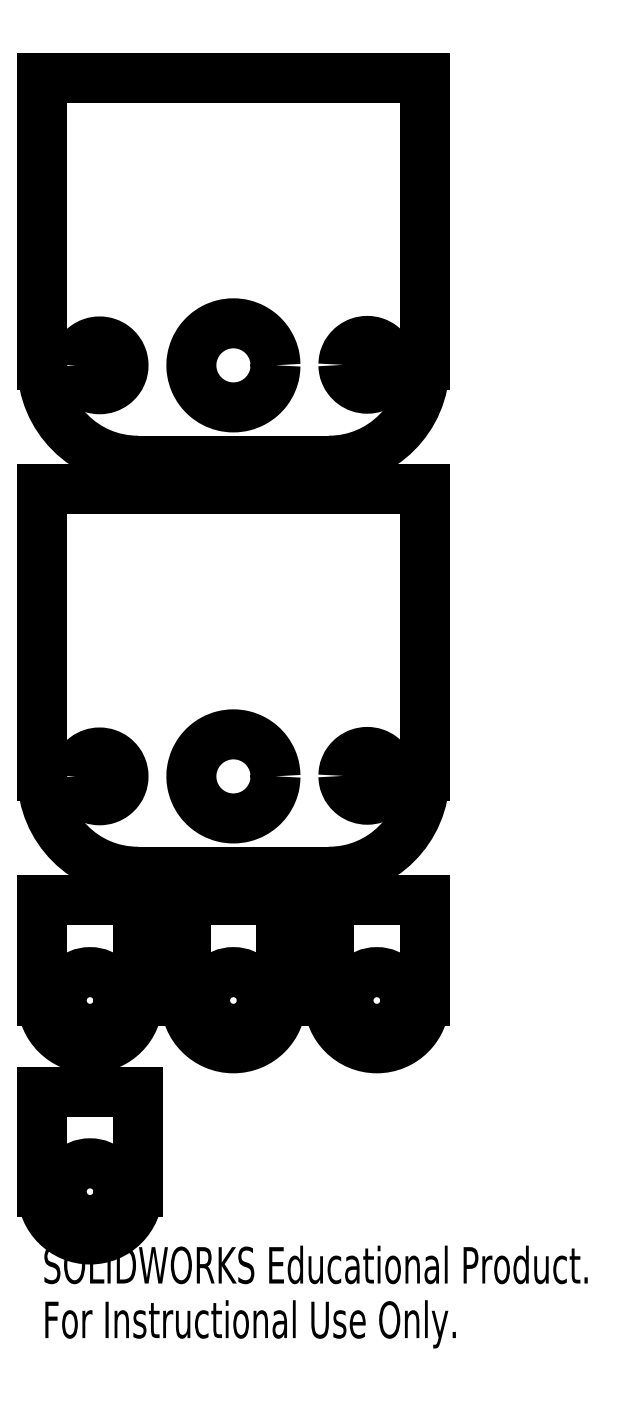
<metadata>
{"format":"dxf","ext":"dxf","renderer":"ezdxf+matplotlib","layout":"modelspace","background":"white","min_lineweight":24,"dpi":150}
</metadata>
<code>
0
SECTION
2
ENTITIES
0
SPLINE
8
0
210
0
220
0
230
1
70
    11
71
     3
72
    31
73
    27
74
     0
42
1e-08
43
1e-08
40
0
40
0
40
0
40
0
40
0.02891
40
0.06292
40
0.1025
40
0.1477
40
0.1975
40
0.25
40
0.3025
40
0.3523
40
0.3975
40
0.4371
40
0.4711
40
0.5
40
0.5289
40
0.5629
40
0.6025
40
0.6477
40
0.6975
40
0.75
40
0.8025
40
0.8523
40
0.8975
40
0.9371
40
0.9711
40
1
40
1
40
1
40
1
10
-0.425
20
0.6514
30
0
10
-0.4246
20
0.6589
30
0
10
-0.4238
20
0.6754
30
0
10
-0.4159
20
0.7012
30
0
10
-0.4005
20
0.7284
30
0
10
-0.3754
20
0.7537
30
0
10
-0.3408
20
0.772
30
0
10
-0.3003
20
0.7789
30
0
10
-0.2597
20
0.7722
30
0
10
-0.2251
20
0.754
30
0
10
-0.1998
20
0.7289
30
0
10
-0.1843
20
0.7017
30
0
10
-0.1765
20
0.6759
30
0
10
-0.1743
20
0.6519
30
0
10
-0.1764
20
0.6279
30
0
10
-0.1841
20
0.602
30
0
10
-0.1995
20
0.5748
30
0
10
-0.2246
20
0.5496
30
0
10
-0.2592
20
0.5312
30
0
10
-0.2997
20
0.5244
30
0
10
-0.3403
20
0.5311
30
0
10
-0.3749
20
0.5493
30
0
10
-0.4002
20
0.5744
30
0
10
-0.4157
20
0.6016
30
0
10
-0.4237
20
0.6274
30
0
10
-0.4246
20
0.6438
30
0
10
-0.425
20
0.6514
30
0
0
SPLINE
8
0
210
0
220
0
230
1
70
    11
71
     3
72
    35
73
    31
74
     0
42
1e-08
43
1e-08
40
0
40
0
40
0
40
0
40
0.02888
40
0.06286
40
0.1024
40
0.1358
40
0.172
40
0.2104
40
0.25
40
0.2896
40
0.328
40
0.3642
40
0.3976
40
0.4371
40
0.4711
40
0.5
40
0.5289
40
0.5629
40
0.6024
40
0.6358
40
0.672
40
0.7104
40
0.75
40
0.7896
40
0.828
40
0.8642
40
0.8976
40
0.9371
40
0.9711
40
1
40
1
40
1
40
1
10
-0.78
20
0.6491
30
0
10
-0.7807
20
0.6358
30
0
10
-0.7822
20
0.6069
30
0
10
-0.7961
20
0.5614
30
0
10
-0.8205
20
0.5182
30
0
10
-0.8548
20
0.4811
30
0
10
-0.896
20
0.4526
30
0
10
-0.9454
20
0.4333
30
0
10
-0.9995
20
0.4265
30
0
10
-1.054
20
0.4331
30
0
10
-1.103
20
0.4522
30
0
10
-1.144
20
0.4805
30
0
10
-1.179
20
0.5175
30
0
10
-1.204
20
0.5606
30
0
10
-1.217
20
0.606
30
0
10
-1.221
20
0.6482
30
0
10
-1.217
20
0.6905
30
0
10
-1.204
20
0.736
30
0
10
-1.18
20
0.7792
30
0
10
-1.145
20
0.8163
30
0
10
-1.104
20
0.8448
30
0
10
-1.055
20
0.864
30
0
10
-1
20
0.8709
30
0
10
-0.9463
20
0.8642
30
0
10
-0.8968
20
0.8452
30
0
10
-0.8555
20
0.8169
30
0
10
-0.821
20
0.7799
30
0
10
-0.7964
20
0.7368
30
0
10
-0.7823
20
0.6914
30
0
10
-0.7807
20
0.6624
30
0
10
-0.78
20
0.6491
30
0
0
SPLINE
8
0
210
0
220
0
230
1
70
    11
71
     3
72
    31
73
    27
74
     0
42
1e-08
43
1e-08
40
0
40
0
40
0
40
0
40
0.02891
40
0.06292
40
0.1025
40
0.1477
40
0.1975
40
0.25
40
0.3025
40
0.3523
40
0.3975
40
0.4371
40
0.4711
40
0.5
40
0.5289
40
0.5629
40
0.6025
40
0.6477
40
0.6975
40
0.75
40
0.8025
40
0.8523
40
0.8975
40
0.9371
40
0.9711
40
1
40
1
40
1
40
1
10
-1.825
20
0.6485
30
0
10
-1.825
20
0.6561
30
0
10
-1.824
20
0.6725
30
0
10
-1.816
20
0.6984
30
0
10
-1.8
20
0.7256
30
0
10
-1.775
20
0.7508
30
0
10
-1.741
20
0.7692
30
0
10
-1.7
20
0.776
30
0
10
-1.66
20
0.7693
30
0
10
-1.625
20
0.7511
30
0
10
-1.6
20
0.726
30
0
10
-1.584
20
0.6988
30
0
10
-1.577
20
0.673
30
0
10
-1.574
20
0.649
30
0
10
-1.576
20
0.625
30
0
10
-1.584
20
0.5992
30
0
10
-1.6
20
0.5719
30
0
10
-1.625
20
0.5467
30
0
10
-1.659
20
0.5284
30
0
10
-1.7
20
0.5215
30
0
10
-1.74
20
0.5282
30
0
10
-1.775
20
0.5464
30
0
10
-1.8
20
0.5715
30
0
10
-1.816
20
0.5987
30
0
10
-1.824
20
0.6245
30
0
10
-1.825
20
0.641
30
0
10
-1.825
20
0.6485
30
0
0
SPLINE
8
0
210
0
220
0
230
1
70
    11
71
     3
72
    31
73
    27
74
     0
42
1e-08
43
1e-08
40
0
40
0
40
0
40
0
40
0.02891
40
0.06292
40
0.1025
40
0.1477
40
0.1975
40
0.25
40
0.3025
40
0.3523
40
0.3975
40
0.4371
40
0.4711
40
0.5
40
0.5289
40
0.5629
40
0.6025
40
0.6477
40
0.6975
40
0.75
40
0.8025
40
0.8523
40
0.8975
40
0.9371
40
0.9711
40
1
40
1
40
1
40
1
10
-0.425
20
2.801
30
0
10
-0.4246
20
2.809
30
0
10
-0.4238
20
2.825
30
0
10
-0.4159
20
2.851
30
0
10
-0.4005
20
2.878
30
0
10
-0.3754
20
2.904
30
0
10
-0.3408
20
2.922
30
0
10
-0.3003
20
2.929
30
0
10
-0.2597
20
2.922
30
0
10
-0.2251
20
2.904
30
0
10
-0.1998
20
2.879
30
0
10
-0.1843
20
2.852
30
0
10
-0.1765
20
2.826
30
0
10
-0.1743
20
2.802
30
0
10
-0.1764
20
2.778
30
0
10
-0.1841
20
2.752
30
0
10
-0.1995
20
2.725
30
0
10
-0.2246
20
2.7
30
0
10
-0.2592
20
2.681
30
0
10
-0.2997
20
2.674
30
0
10
-0.3403
20
2.681
30
0
10
-0.3749
20
2.699
30
0
10
-0.4002
20
2.724
30
0
10
-0.4157
20
2.752
30
0
10
-0.4237
20
2.777
30
0
10
-0.4246
20
2.794
30
0
10
-0.425
20
2.801
30
0
0
SPLINE
8
0
210
0
220
0
230
1
70
    11
71
     3
72
    35
73
    31
74
     0
42
1e-08
43
1e-08
40
0
40
0
40
0
40
0
40
0.02888
40
0.06286
40
0.1024
40
0.1358
40
0.172
40
0.2104
40
0.25
40
0.2896
40
0.328
40
0.3642
40
0.3976
40
0.4371
40
0.4711
40
0.5
40
0.5289
40
0.5629
40
0.6024
40
0.6358
40
0.672
40
0.7104
40
0.75
40
0.7896
40
0.828
40
0.8642
40
0.8976
40
0.9371
40
0.9711
40
1
40
1
40
1
40
1
10
-0.78
20
2.799
30
0
10
-0.7807
20
2.786
30
0
10
-0.7822
20
2.757
30
0
10
-0.7961
20
2.711
30
0
10
-0.8205
20
2.668
30
0
10
-0.8548
20
2.631
30
0
10
-0.896
20
2.603
30
0
10
-0.9454
20
2.583
30
0
10
-0.9995
20
2.576
30
0
10
-1.054
20
2.583
30
0
10
-1.103
20
2.602
30
0
10
-1.144
20
2.631
30
0
10
-1.179
20
2.667
30
0
10
-1.204
20
2.711
30
0
10
-1.217
20
2.756
30
0
10
-1.221
20
2.798
30
0
10
-1.217
20
2.84
30
0
10
-1.204
20
2.886
30
0
10
-1.18
20
2.929
30
0
10
-1.145
20
2.966
30
0
10
-1.104
20
2.995
30
0
10
-1.055
20
3.014
30
0
10
-1
20
3.021
30
0
10
-0.9463
20
3.014
30
0
10
-0.8968
20
2.995
30
0
10
-0.8555
20
2.967
30
0
10
-0.821
20
2.93
30
0
10
-0.7964
20
2.887
30
0
10
-0.7823
20
2.841
30
0
10
-0.7807
20
2.812
30
0
10
-0.78
20
2.799
30
0
0
SPLINE
8
0
210
0
220
0
230
1
70
    11
71
     3
72
    31
73
    27
74
     0
42
1e-08
43
1e-08
40
0
40
0
40
0
40
0
40
0.02891
40
0.06292
40
0.1025
40
0.1477
40
0.1975
40
0.25
40
0.3025
40
0.3523
40
0.3975
40
0.4371
40
0.4711
40
0.5
40
0.5289
40
0.5629
40
0.6025
40
0.6477
40
0.6975
40
0.75
40
0.8025
40
0.8523
40
0.8975
40
0.9371
40
0.9711
40
1
40
1
40
1
40
1
10
-1.825
20
2.799
30
0
10
-1.825
20
2.806
30
0
10
-1.824
20
2.823
30
0
10
-1.816
20
2.848
30
0
10
-1.8
20
2.876
30
0
10
-1.775
20
2.901
30
0
10
-1.741
20
2.919
30
0
10
-1.7
20
2.926
30
0
10
-1.66
20
2.919
30
0
10
-1.625
20
2.901
30
0
10
-1.6
20
2.876
30
0
10
-1.584
20
2.849
30
0
10
-1.577
20
2.823
30
0
10
-1.574
20
2.799
30
0
10
-1.576
20
2.775
30
0
10
-1.584
20
2.749
30
0
10
-1.6
20
2.722
30
0
10
-1.625
20
2.697
30
0
10
-1.659
20
2.678
30
0
10
-1.7
20
2.672
30
0
10
-1.74
20
2.678
30
0
10
-1.775
20
2.696
30
0
10
-1.8
20
2.722
30
0
10
-1.816
20
2.749
30
0
10
-1.824
20
2.775
30
0
10
-1.825
20
2.791
30
0
10
-1.825
20
2.799
30
0
0
CIRCLE
8
0
10
-1
20
-0.5235
30
0
40
0.1485
0
CIRCLE
8
0
10
-1.75
20
-1.524
30
0
40
0.1485
0
CIRCLE
8
0
10
-0.25
20
-0.5235
30
0
40
0.1485
0
CIRCLE
8
0
10
-1.75
20
-0.5235
30
0
40
0.1485
0
LINE
8
0
10
-1.5
20
0.15
30
0
11
-0.5
21
0.15
31
0
0
LINE
8
0
10
-2
20
0.65
30
0
11
-2
21
2.15
31
0
0
LINE
8
0
10
0
20
0.65
30
0
11
0
21
2.15
31
0
0
LINE
8
0
10
-2
20
2.15
30
0
11
0
21
2.15
31
0
0
LINE
8
0
10
0
20
2.8
30
0
11
0
21
4.3
31
0
0
LINE
8
0
10
-1.5
20
2.3
30
0
11
-0.5
21
2.3
31
0
0
LINE
8
0
10
-2
20
4.3
30
0
11
0
21
4.3
31
0
0
LINE
8
0
10
-2
20
2.8
30
0
11
-2
21
4.3
31
0
0
LINE
8
0
10
-0.75
20
0
30
0
11
-1.25
21
0
31
0
0
LINE
8
0
10
-0.75
20
-0.5235
30
0
11
-0.75
21
0
31
0
0
LINE
8
0
10
-1.25
20
0
30
0
11
-1.25
21
-0.5235
31
0
0
LINE
8
0
10
-1.5
20
-1
30
0
11
-2
21
-1
31
0
0
LINE
8
0
10
-1.5
20
-1.524
30
0
11
-1.5
21
-1
31
0
0
LINE
8
0
10
-2
20
-1
30
0
11
-2
21
-1.524
31
0
0
LINE
8
0
10
0
20
0
30
0
11
-0.5
21
0
31
0
0
LINE
8
0
10
0
20
-0.5235
30
0
11
0
21
0
31
0
0
LINE
8
0
10
-0.5
20
0
30
0
11
-0.5
21
-0.5235
31
0
0
LINE
8
0
10
-1.5
20
0
30
0
11
-2
21
0
31
0
0
LINE
8
0
10
-1.5
20
-0.5235
30
0
11
-1.5
21
0
31
0
0
LINE
8
0
10
-2
20
0
30
0
11
-2
21
-0.5235
31
0
0
ARC
8
0
10
-1.5
20
0.65
30
0
40
0.5
50
180
51
270
0
ARC
8
0
10
-0.5
20
0.65
30
0
40
0.5
50
270
51
0
0
ARC
8
0
10
-1.5
20
2.8
30
0
40
0.5
50
180
51
270
0
ARC
8
0
10
-0.5
20
2.8
30
0
40
0.5
50
270
51
0
0
ARC
8
0
10
-1
20
-0.5235
30
0
40
0.25
50
180
51
0
0
ARC
8
0
10
-1.75
20
-1.524
30
0
40
0.25
50
180
51
0
0
ARC
8
0
10
-0.25
20
-0.5235
30
0
40
0.25
50
180
51
0
0
ARC
8
0
10
-1.75
20
-0.5235
30
0
40
0.25
50
180
51
0
0
MTEXT
8
0
10
-2
20
-1.814
30
0
40
0.1903
41
0
71
     1
72
     1
1
SOLIDWORKS Educational Product.
7
SLDTEXTSTYLE0
73
     1
44
1
0
MTEXT
8
0
10
-2
20
-2.099
30
0
40
0.1903
41
0
71
     1
72
     1
1
For Instructional Use Only.
7
SLDTEXTSTYLE0
73
     1
44
1
0
ENDSEC
0
EOF

</code>
